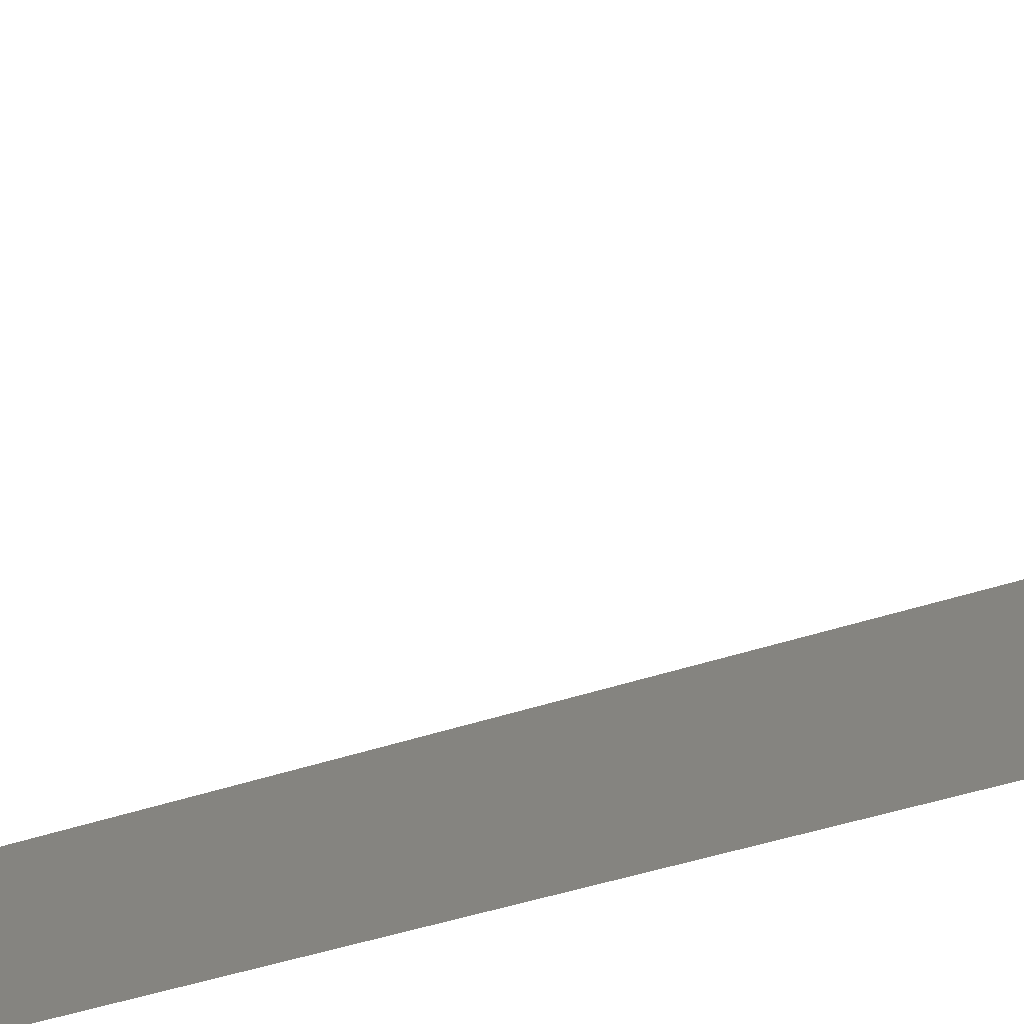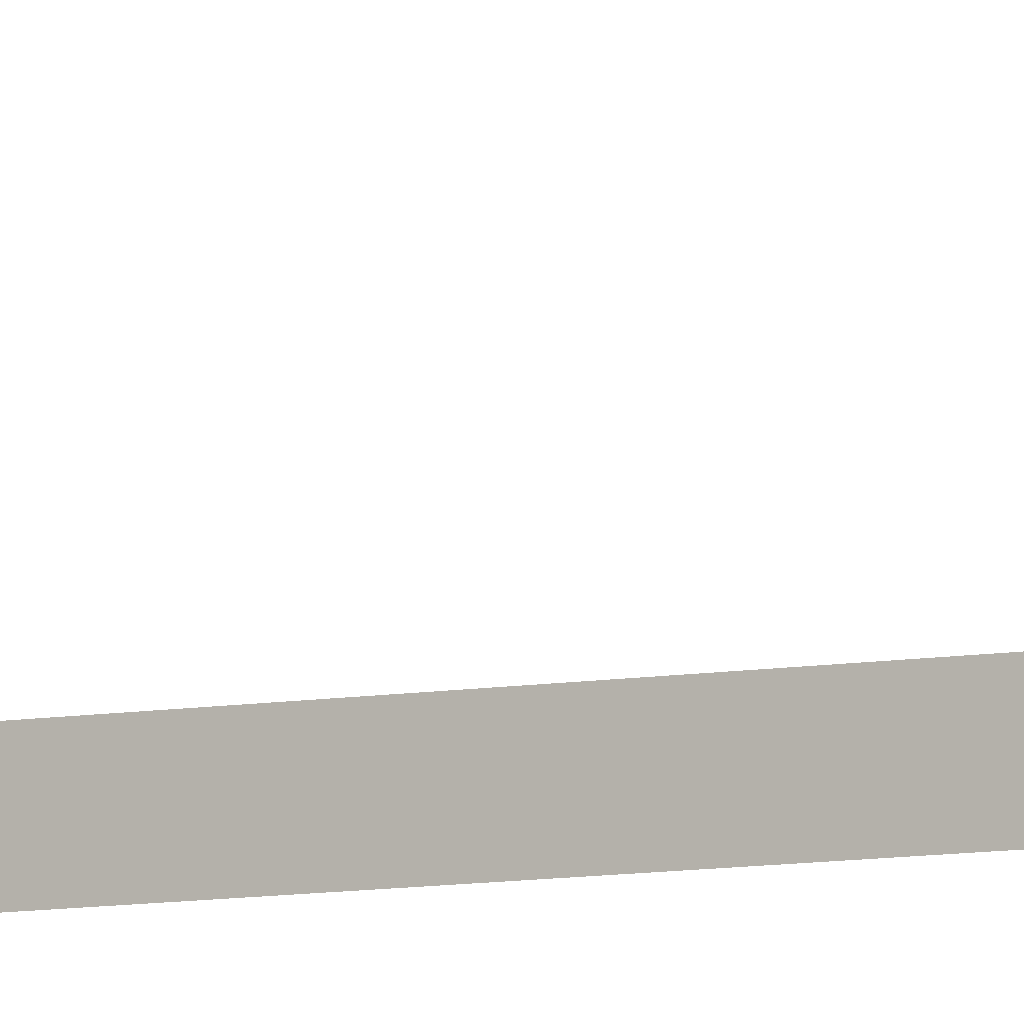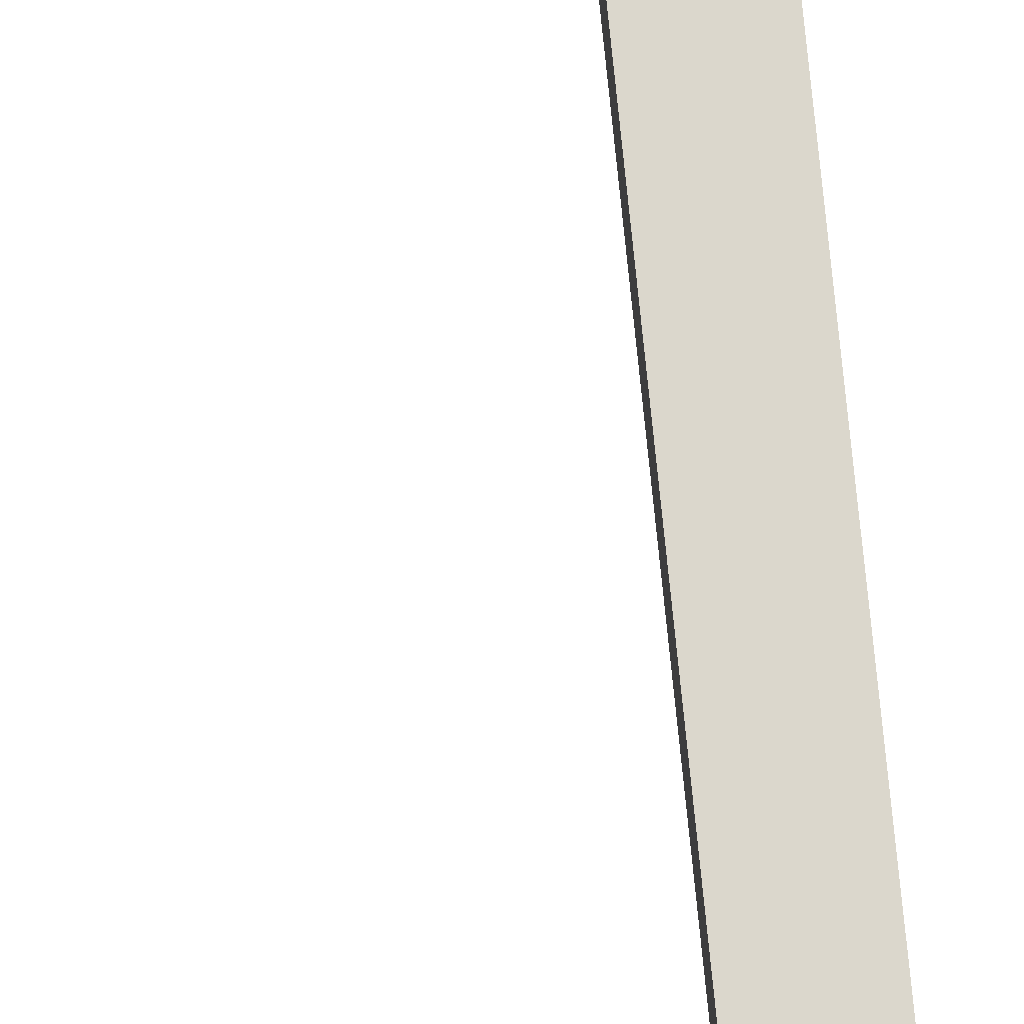
<metadata>
{"format":"obj","ext":"obj","renderer":"f3d","projection":"perspective","resolution":1024,"background":"white","views":[{"elev":-10.4,"azim":146.9,"up":"+Z"},{"elev":-6.9,"azim":121.4,"up":"+Z"},{"elev":73.4,"azim":174.2,"up":"+Z"}]}
</metadata>
<code>
o Punta_2
v 0.07 0.9473 0.1518
v 0.07 0.1503 0.1518
v 0.07 0.1391 0.2296
v 0.07 0.1503 0.2387
v 0.07 0.1266 0.2226
v 0.07 0.1132 0.2196
v 0.07 0.09847 0.2246
v 0.07 0.9473 0.2441
v 0.07 0.08498 0.2332
v 0.07 0.07533 0.2405
v 0.07 0.01941 0.2405
v 0.07 0.000774 0.2498
v 0.07 0.9937 0.2441
v 0.07 0.9937 0.1502
v 0.07 0.9937 0.07
v 0.1518 0.9473 0.07
v 0.1518 0.1503 0.07
v 0.2296 0.1391 0.07
v 0.2387 0.1503 0.07
v 0.2226 0.1266 0.07
v 0.2196 0.1132 0.07
v 0.2246 0.09847 0.07
v 0.2441 0.9473 0.07
v 0.2332 0.08498 0.07
v 0.2405 0.07533 0.07
v 0.2405 0.01941 0.07
v 0.2498 0.000774 0.07
v 0.2441 0.9937 0.07
v 0.1502 0.9937 0.07
v 0.1518 0.9473 0.1502
v 0.2441 0.9473 0.1502
v 0.2441 0.9937 0.1502
v 0.1502 0.9937 0.1502
v 0.1518 0.9473 0.2441
v 0.2441 0.9473 0.2441
v 0.2441 0.9937 0.2441
v 0.1502 0.9937 0.2441
v 0.1518 0.1503 0.1518
v 0.2387 0.1503 0.1518
v 0.1518 0.1503 0.2387
v 0.1518 0.1391 0.2296
v 0.1518 0.1266 0.2226
v 0.1518 0.1132 0.2196
v 0.1518 0.09847 0.2246
v 0.1518 0.08498 0.2332
v 0.1518 0.07533 0.2405
v 0.1518 0.01941 0.2405
v 0.1518 0.000774 0.2498
v 0.2296 0.1391 0.1518
v 0.2226 0.1266 0.1518
v 0.2196 0.1132 0.1518
v 0.2246 0.09847 0.1518
v 0.2332 0.08498 0.1518
v 0.2405 0.07533 0.1518
v 0.2405 0.01941 0.1518
v 0.2498 0.000774 0.1518
v 0.2387 0.1503 0.2387
v 0.2226 0.1266 0.2226
v 0.2246 0.09847 0.2246
v 0.2499 0.000774 0.2498
v 0.2296 0.1391 0.2296
v 0.2196 0.1132 0.2196
v 0.2332 0.08498 0.2332
v 0.2387 0.07533 0.2387
v 0.2387 0.01941 0.2387
v 0 0.9473 0.1518
v 0 0.1503 0.1518
v 0 0.1391 0.2296
v 0 0.1503 0.2387
v 0 0.1266 0.2226
v 0 0.1132 0.2196
v 0 0.09847 0.2246
v 0 0.9473 0.2441
v 0 0.08498 0.2332
v 0 0.07533 0.2405
v 0 0.01941 0.2405
v 0 0.000774 0.2498
v 0 0.9937 0.2441
v 0 0.9937 0.1502
v 0 0.9937 0.07
v 0.07 0.9937 0
v 0.1518 0.9473 0
v 0.1518 0.1503 0
v 0.2296 0.1391 -0
v 0.2387 0.1503 -0
v 0.2226 0.1266 -0
v 0.2196 0.1132 -0
v 0.2246 0.09847 -0
v 0.2441 0.9473 -0
v 0.2332 0.08498 -0
v 0.2405 0.07533 -0
v 0.2405 0.01941 -0
v 0.2498 0.000774 -0
v 0.2441 0.9937 -0
v 0.1502 0.9937 0
v 0.07 3.5 0.07
v 0 3.5 0.07
v 0.07 3.5 0
f 28 29 33 32
f 16 23 31 30
f 32 33 37 36
f 30 31 35 34
f 14 33 29 15
f 13 37 33 14
f 13 8 34 37
f 35 36 37 34
f 36 35 31 32
f 23 28 32 31
f 1 30 34 8
f 19 17 38 39
f 39 38 40 57
f 4 40 38 2
f 2 38 30 1
f 17 16 30 38
f 11 12 48 47
f 9 10 46 45
f 4 3 41 40
f 6 7 44 43
f 3 5 42 41
f 10 11 47 46
f 7 9 45 44
f 5 6 43 42
f 22 21 51 52
f 21 20 50 51
f 20 18 49 50
f 27 26 55 56
f 26 25 54 55
f 18 19 39 49
f 25 24 53 54
f 24 22 52 53
f 46 47 65 64
f 44 45 63 59
f 42 43 62 58
f 40 41 61 57
f 47 48 60 65
f 45 46 64 63
f 43 44 59 62
f 41 42 58 61
f 56 55 65 60
f 54 53 63 64
f 52 51 62 59
f 50 49 61 58
f 49 39 57 61
f 55 54 64 65
f 53 52 59 63
f 51 50 58 62
f 5 3 68 70
f 13 14 79 78
f 6 5 70 71
f 8 13 78 73
f 7 6 71 72
f 14 15 80 79
f 9 7 72 74
f 10 9 74 75
f 2 1 66 67
f 11 10 75 76
f 3 4 69 68
f 12 11 76 77
f 4 2 67 69
f 1 8 73 66
f 20 21 87 86
f 28 23 89 94
f 21 22 88 87
f 15 29 95 81
f 22 24 90 88
f 24 25 91 90
f 16 17 83 82
f 25 26 92 91
f 19 18 84 85
f 26 27 93 92
f 17 19 85 83
f 23 16 82 89
f 18 20 86 84
f 29 28 94 95
f 15 81 98 96
f 80 15 96 97

</code>
